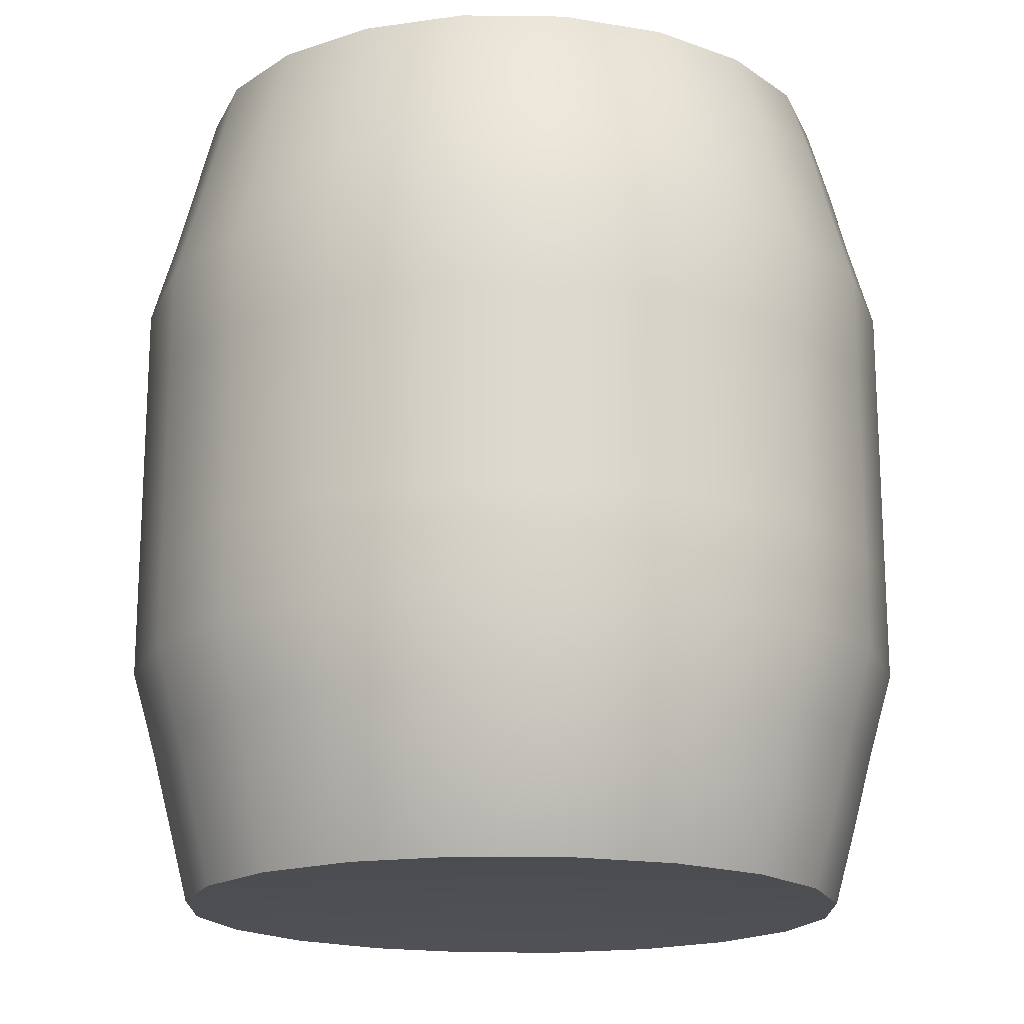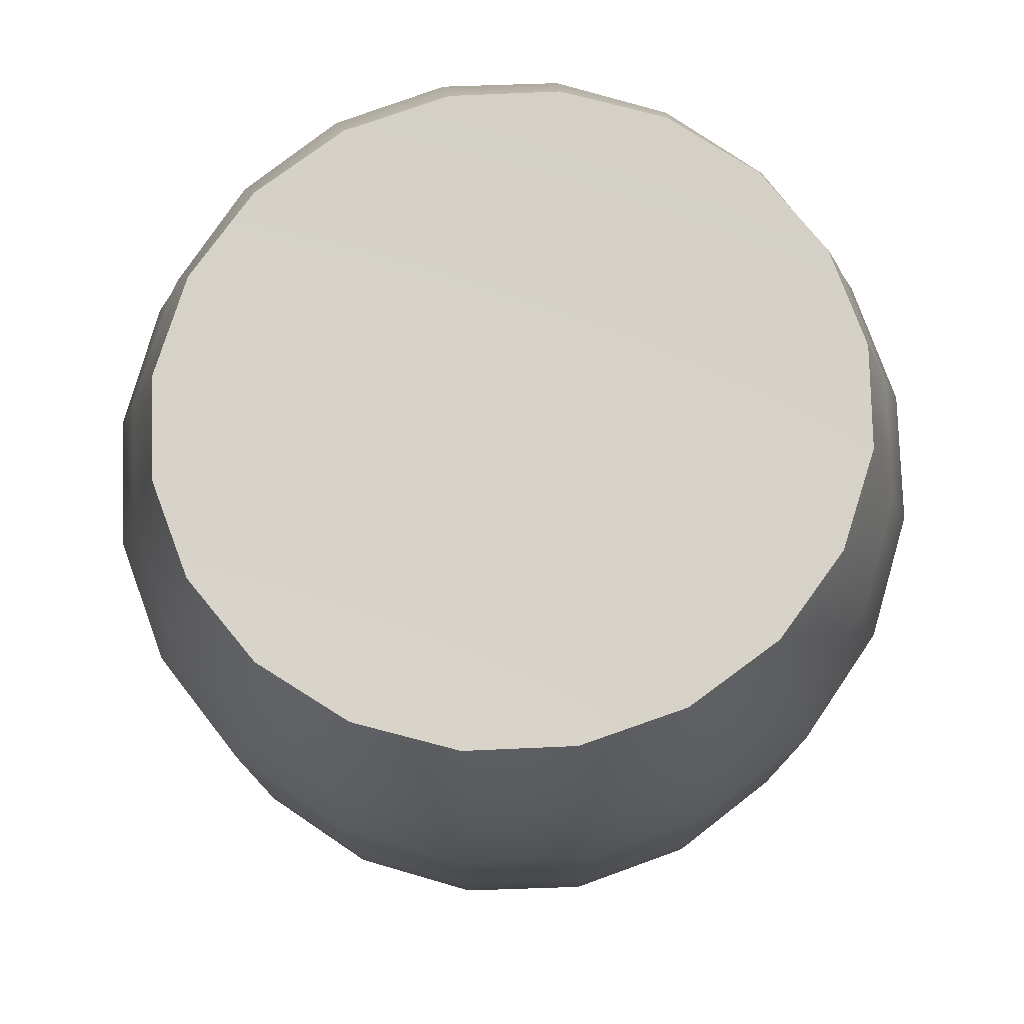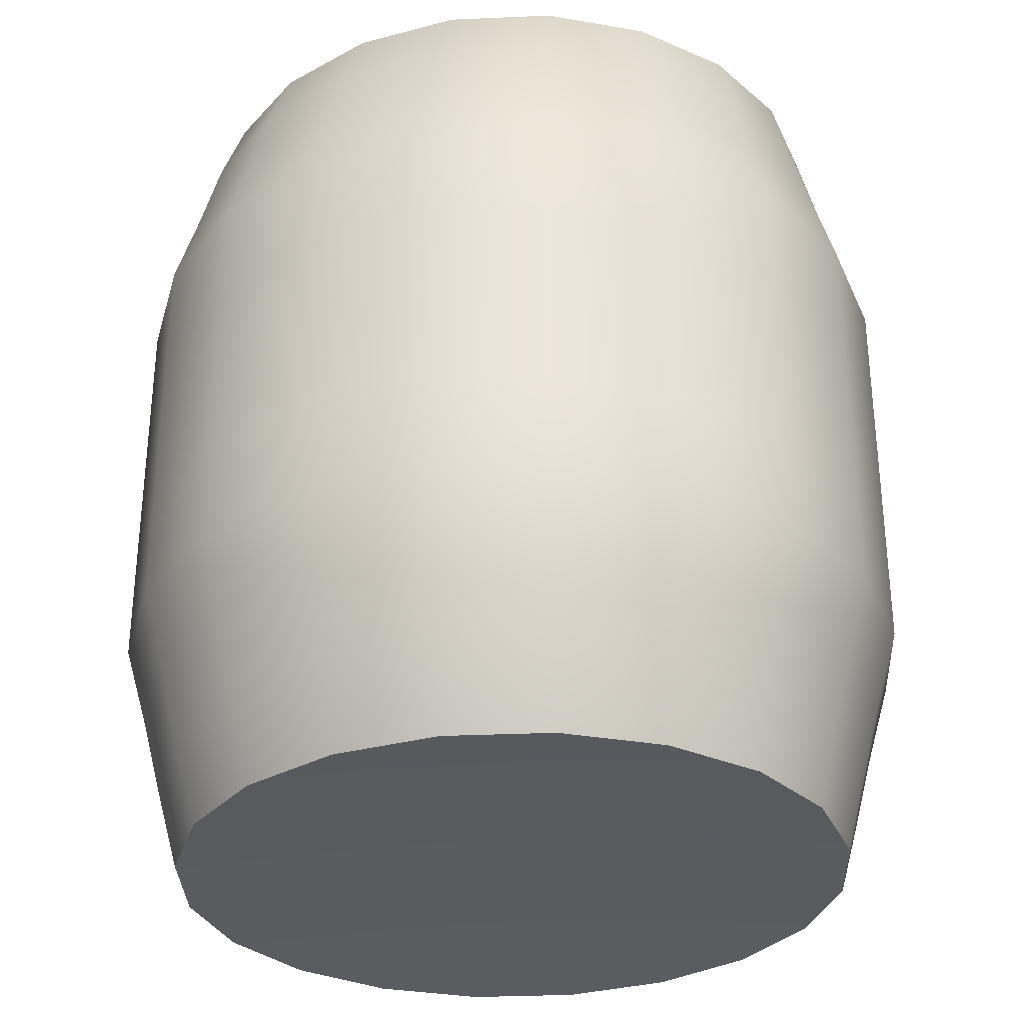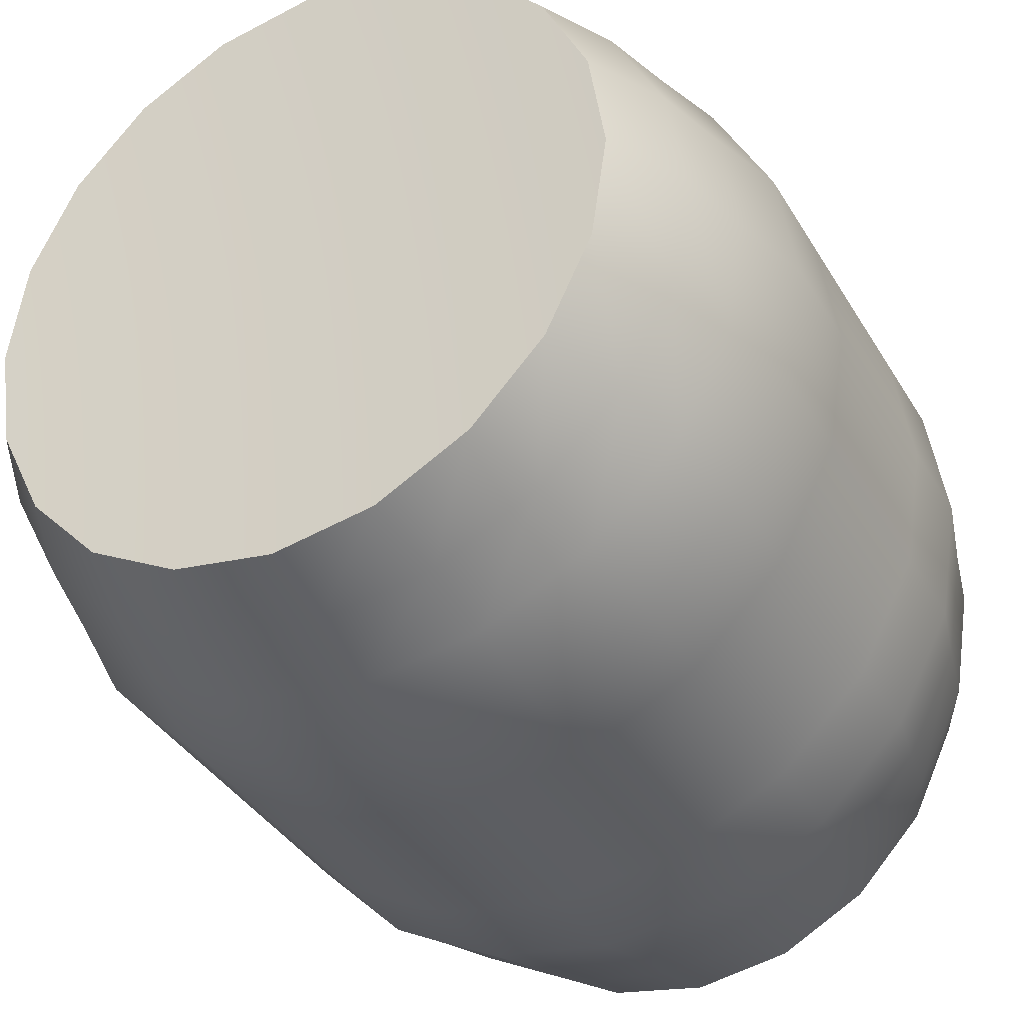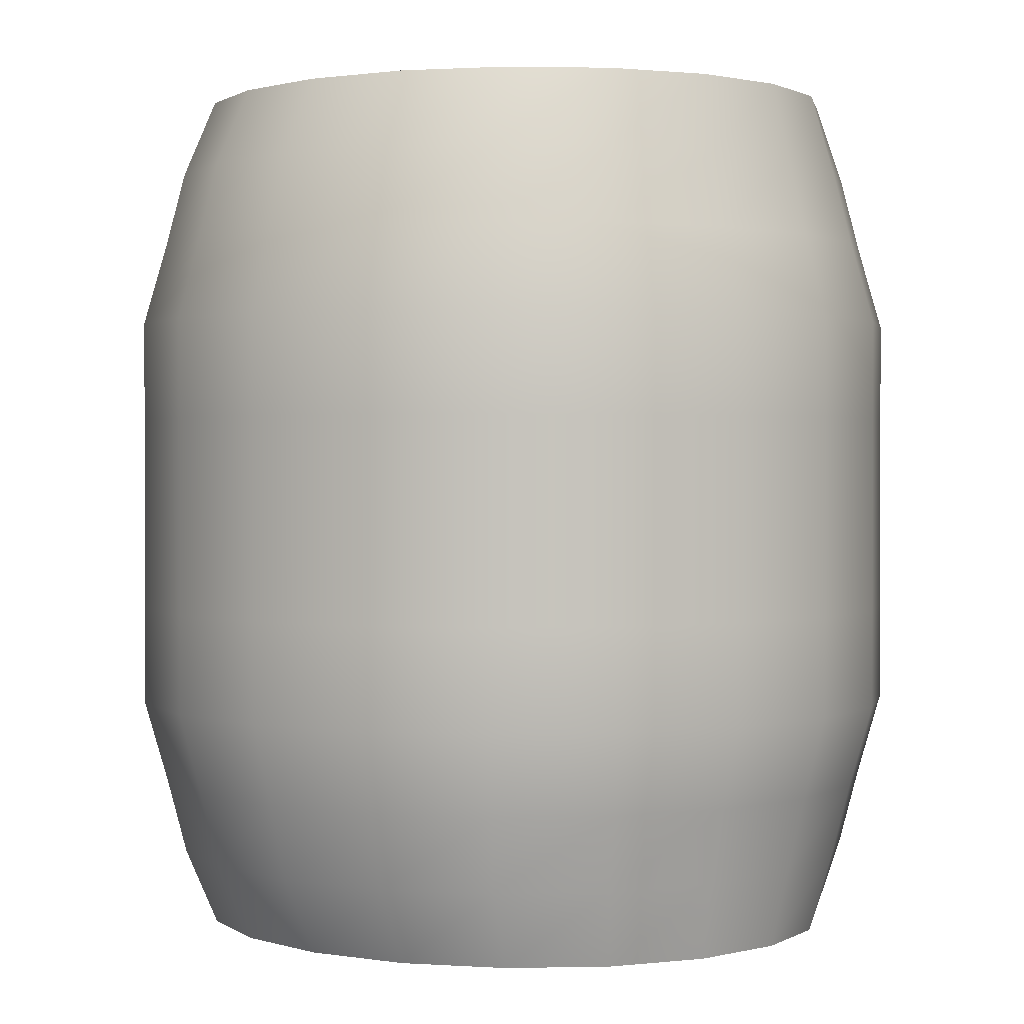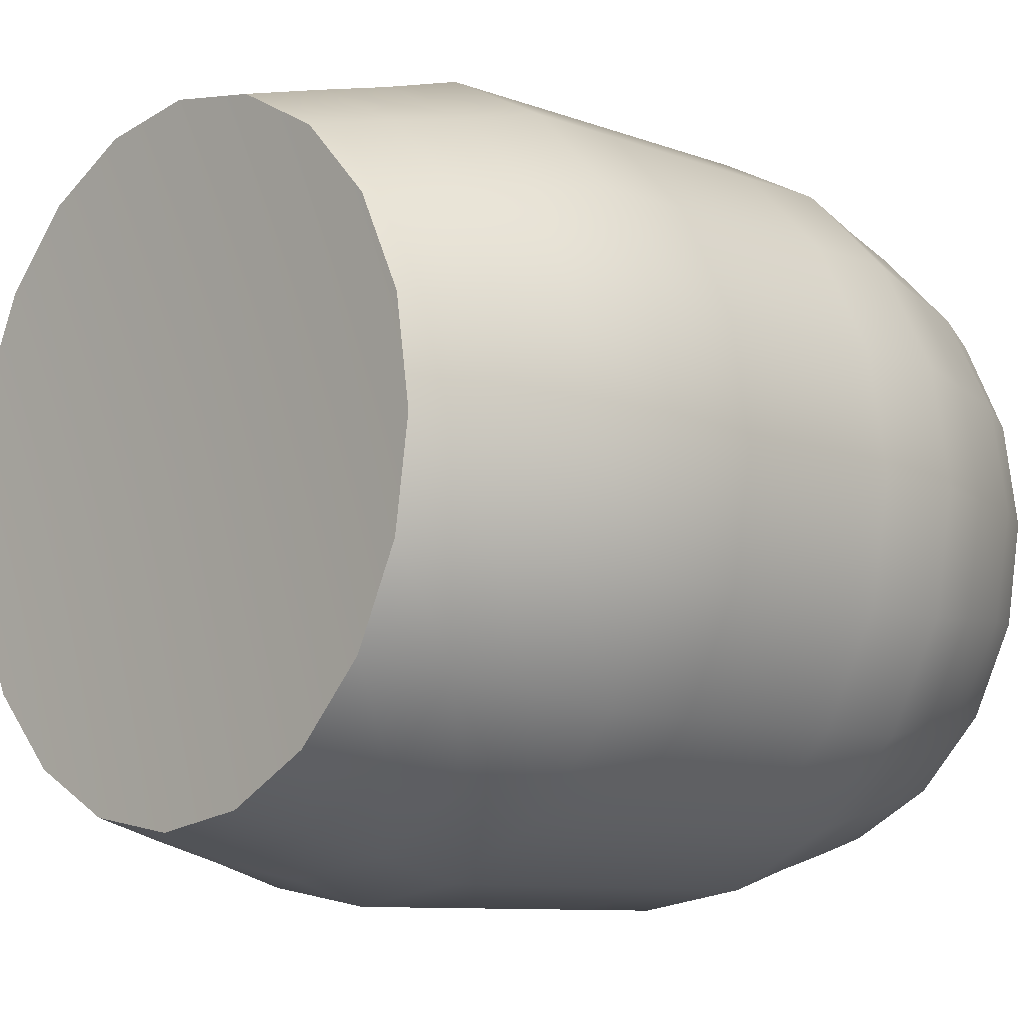
<metadata>
{"format":"obj","ext":"obj","renderer":"f3d","projection":"perspective","resolution":1024,"background":"white","views":[{"elev":-17.9,"azim":-99.8,"up":"+Y"},{"elev":77.7,"azim":79.1,"up":"+Y"},{"elev":-32.5,"azim":101.9,"up":"+Y"},{"elev":-37.2,"azim":-152.7,"up":"+Z"},{"elev":1.2,"azim":-51.1,"up":"+Y"},{"elev":-9.1,"azim":-134.9,"up":"+Z"}]}
</metadata>
<code>
g default
v -0.7863 1.35 -0.2767
v -0.6607 1.35 -0.5401
v -0.4652 1.35 -0.749
v -0.2187 1.35 -0.8832
v 0.05445 1.35 -0.9295
v 0.3276 1.35 -0.8832
v 0.5741 1.35 -0.749
v 0.7696 1.35 -0.5401
v 0.8952 1.35 -0.2767
v 0.9385 1.35 0.01522
v 0.8952 1.35 0.3071
v 0.7696 1.35 0.5705
v 0.5741 1.35 0.7795
v 0.3276 1.35 0.9137
v 0.05445 1.35 0.9599
v -0.2187 1.35 0.9137
v -0.4652 1.35 0.7795
v -0.6607 1.35 0.5705
v -0.7863 1.35 0.3071
v -0.8296 1.35 0.01522
v -0.8966 1.132 -0.2938
v -0.7546 1.132 -0.5726
v -0.5333 1.132 -0.7938
v -0.2546 1.132 -0.9358
v 0.05445 1.132 -0.9848
v 0.3635 1.132 -0.9358
v 0.6422 1.132 -0.7938
v 0.8635 1.132 -0.5726
v 1.006 1.132 -0.2938
v 1.054 1.132 0.01522
v 1.006 1.132 0.3242
v 0.8635 1.132 0.603
v 0.6422 1.132 0.8242
v 0.3635 1.132 0.9663
v 0.05445 1.132 1.015
v -0.2546 1.132 0.9663
v -0.5333 1.132 0.8242
v -0.7546 1.132 0.603
v -0.8966 1.132 0.3242
v -0.9455 1.132 0.01522
v -0.948 0.9225 -0.3105
v -0.7983 0.9225 -0.6043
v -0.5651 0.9225 -0.8375
v -0.2713 0.9225 -0.9872
v 0.05445 0.9225 -1.039
v 0.3802 0.9225 -0.9872
v 0.674 0.9225 -0.8375
v 0.9072 0.9225 -0.6043
v 1.057 0.9225 -0.3105
v 1.108 0.9225 0.01522
v 1.057 0.9225 0.3409
v 0.9072 0.9225 0.6348
v 0.674 0.9225 0.868
v 0.3802 0.9225 1.018
v 0.05445 0.9225 1.069
v -0.2713 0.9225 1.018
v -0.5651 0.9225 0.868
v -0.7983 0.9225 0.6348
v -0.948 0.9225 0.3409
v -0.9996 0.9225 0.01522
v -1.011 0.6919 -0.3309
v -0.8516 0.6919 -0.6431
v -0.6038 0.6919 -0.8908
v -0.2916 0.6919 -1.05
v 0.05445 0.6919 -1.105
v 0.4005 0.6919 -1.05
v 0.7127 0.6919 -0.8908
v 0.9605 0.6919 -0.6431
v 1.12 0.6919 -0.3309
v 1.174 0.6919 0.01522
v 1.12 0.6919 0.3613
v 0.9605 0.6919 0.6735
v 0.7127 0.6919 0.9213
v 0.4005 0.6919 1.08
v 0.05445 0.6919 1.135
v -0.2916 0.6919 1.08
v -0.6038 0.6919 0.9213
v -0.8516 0.6919 0.6735
v -1.011 0.6919 0.3613
v -1.066 0.6919 0.01522
v -1.011 0.4119 -0.3309
v -0.8516 0.4119 -0.6431
v -0.6038 0.4119 -0.8908
v -0.2916 0.4119 -1.05
v 0.05445 0.4119 -1.105
v 0.4005 0.4119 -1.05
v 0.7127 0.4119 -0.8908
v 0.9605 0.4119 -0.6431
v 1.12 0.4119 -0.3309
v 1.174 0.4119 0.01522
v 1.12 0.4119 0.3613
v 0.9605 0.4119 0.6735
v 0.7127 0.4119 0.9213
v 0.4005 0.4119 1.08
v 0.05445 0.4119 1.135
v -0.2916 0.4119 1.08
v -0.6038 0.4119 0.9213
v -0.8516 0.4119 0.6735
v -1.011 0.4119 0.3613
v -1.066 0.4119 0.01522
v -1.011 0.1319 -0.3309
v -0.8516 0.1319 -0.6431
v -0.6038 0.1319 -0.8908
v -0.2916 0.1319 -1.05
v 0.05445 0.1319 -1.105
v 0.4005 0.1319 -1.05
v 0.7127 0.1319 -0.8908
v 0.9605 0.1319 -0.6431
v 1.12 0.1319 -0.3309
v 1.174 0.1319 0.01522
v 1.12 0.1319 0.3613
v 0.9605 0.1319 0.6735
v 0.7127 0.1319 0.9213
v 0.4005 0.1319 1.08
v 0.05445 0.1319 1.135
v -0.2916 0.1319 1.08
v -0.6038 0.1319 0.9213
v -0.8516 0.1319 0.6735
v -1.011 0.1319 0.3613
v -1.066 0.1319 0.01522
v -1.011 -0.1481 -0.3309
v -0.8516 -0.1481 -0.6431
v -0.6038 -0.1481 -0.8908
v -0.2916 -0.1481 -1.05
v 0.05445 -0.1481 -1.105
v 0.4005 -0.1481 -1.05
v 0.7127 -0.1481 -0.8908
v 0.9605 -0.1481 -0.6431
v 1.12 -0.1481 -0.3309
v 1.174 -0.1481 0.01522
v 1.12 -0.1481 0.3613
v 0.9605 -0.1481 0.6735
v 0.7127 -0.1481 0.9213
v 0.4005 -0.1481 1.08
v 0.05445 -0.1481 1.135
v -0.2916 -0.1481 1.08
v -0.6038 -0.1481 0.9213
v -0.8516 -0.1481 0.6735
v -1.011 -0.1481 0.3613
v -1.066 -0.1481 0.01522
v -1.011 -0.428 -0.3309
v -0.8516 -0.428 -0.6431
v -0.6038 -0.428 -0.8908
v -0.2916 -0.428 -1.05
v 0.05445 -0.428 -1.105
v 0.4005 -0.428 -1.05
v 0.7127 -0.428 -0.8908
v 0.9605 -0.428 -0.6431
v 1.12 -0.428 -0.3309
v 1.174 -0.428 0.01522
v 1.12 -0.428 0.3613
v 0.9605 -0.428 0.6735
v 0.7127 -0.428 0.9213
v 0.4005 -0.428 1.08
v 0.05445 -0.428 1.135
v -0.2916 -0.428 1.08
v -0.6038 -0.428 0.9213
v -0.8516 -0.428 0.6735
v -1.011 -0.428 0.3613
v -1.066 -0.428 0.01522
v -0.948 -0.6586 -0.3105
v -0.7983 -0.6586 -0.6043
v -0.5651 -0.6586 -0.8375
v -0.2713 -0.6586 -0.9872
v 0.05445 -0.6586 -1.039
v 0.3802 -0.6586 -0.9872
v 0.674 -0.6586 -0.8375
v 0.9072 -0.6586 -0.6043
v 1.057 -0.6586 -0.3105
v 1.108 -0.6586 0.01522
v 1.057 -0.6586 0.3409
v 0.9072 -0.6586 0.6348
v 0.674 -0.6586 0.868
v 0.3802 -0.6586 1.018
v 0.05445 -0.6586 1.069
v -0.2713 -0.6586 1.018
v -0.5651 -0.6586 0.868
v -0.7983 -0.6586 0.6348
v -0.948 -0.6586 0.3409
v -0.9996 -0.6586 0.01522
v -0.8966 -0.8681 -0.2938
v -0.7546 -0.8681 -0.5726
v -0.5333 -0.8681 -0.7938
v -0.2546 -0.8681 -0.9358
v 0.05445 -0.8681 -0.9848
v 0.3635 -0.8681 -0.9358
v 0.6422 -0.8681 -0.7938
v 0.8635 -0.8681 -0.5726
v 1.006 -0.8681 -0.2938
v 1.054 -0.8681 0.01522
v 1.006 -0.8681 0.3242
v 0.8635 -0.8681 0.603
v 0.6422 -0.8681 0.8242
v 0.3635 -0.8681 0.9663
v 0.05445 -0.8681 1.015
v -0.2546 -0.8681 0.9663
v -0.5333 -0.8681 0.8242
v -0.7546 -0.8681 0.603
v -0.8966 -0.8681 0.3242
v -0.9455 -0.8681 0.01522
v -0.7863 -1.086 -0.2767
v -0.6607 -1.086 -0.5401
v -0.4652 -1.086 -0.749
v -0.2187 -1.086 -0.8832
v 0.05445 -1.086 -0.9295
v 0.3276 -1.086 -0.8832
v 0.5741 -1.086 -0.749
v 0.7696 -1.086 -0.5401
v 0.8952 -1.086 -0.2767
v 0.9385 -1.086 0.01522
v 0.8952 -1.086 0.3071
v 0.7696 -1.086 0.5705
v 0.5741 -1.086 0.7795
v 0.3276 -1.086 0.9137
v 0.05445 -1.086 0.9599
v -0.2187 -1.086 0.9137
v -0.4652 -1.086 0.7795
v -0.6607 -1.086 0.5705
v -0.7863 -1.086 0.3071
v -0.8296 -1.086 0.01522
v 0.05445 1.31 0.01522
v 0.05445 -1.046 0.01522
g pasted__polySurface3 pasted__pCylinder4 group
f 1 2 22 21
f 2 3 23 22
f 3 4 24 23
f 4 5 25 24
f 5 6 26 25
f 6 7 27 26
f 7 8 28 27
f 8 9 29 28
f 9 10 30 29
f 10 11 31 30
f 11 12 32 31
f 12 13 33 32
f 13 14 34 33
f 14 15 35 34
f 15 16 36 35
f 16 17 37 36
f 17 18 38 37
f 18 19 39 38
f 19 20 40 39
f 20 1 21 40
f 21 22 42 41
f 22 23 43 42
f 23 24 44 43
f 24 25 45 44
f 25 26 46 45
f 26 27 47 46
f 27 28 48 47
f 28 29 49 48
f 29 30 50 49
f 30 31 51 50
f 31 32 52 51
f 32 33 53 52
f 33 34 54 53
f 34 35 55 54
f 35 36 56 55
f 36 37 57 56
f 37 38 58 57
f 38 39 59 58
f 39 40 60 59
f 40 21 41 60
f 41 42 62 61
f 42 43 63 62
f 43 44 64 63
f 44 45 65 64
f 45 46 66 65
f 46 47 67 66
f 47 48 68 67
f 48 49 69 68
f 49 50 70 69
f 50 51 71 70
f 51 52 72 71
f 52 53 73 72
f 53 54 74 73
f 54 55 75 74
f 55 56 76 75
f 56 57 77 76
f 57 58 78 77
f 58 59 79 78
f 59 60 80 79
f 60 41 61 80
f 61 62 82 81
f 62 63 83 82
f 63 64 84 83
f 64 65 85 84
f 65 66 86 85
f 66 67 87 86
f 67 68 88 87
f 68 69 89 88
f 69 70 90 89
f 70 71 91 90
f 71 72 92 91
f 72 73 93 92
f 73 74 94 93
f 74 75 95 94
f 75 76 96 95
f 76 77 97 96
f 77 78 98 97
f 78 79 99 98
f 79 80 100 99
f 80 61 81 100
f 81 82 102 101
f 82 83 103 102
f 83 84 104 103
f 84 85 105 104
f 85 86 106 105
f 86 87 107 106
f 87 88 108 107
f 88 89 109 108
f 89 90 110 109
f 90 91 111 110
f 91 92 112 111
f 92 93 113 112
f 93 94 114 113
f 94 95 115 114
f 95 96 116 115
f 96 97 117 116
f 97 98 118 117
f 98 99 119 118
f 99 100 120 119
f 100 81 101 120
f 101 102 122 121
f 102 103 123 122
f 103 104 124 123
f 104 105 125 124
f 105 106 126 125
f 106 107 127 126
f 107 108 128 127
f 108 109 129 128
f 109 110 130 129
f 110 111 131 130
f 111 112 132 131
f 112 113 133 132
f 113 114 134 133
f 114 115 135 134
f 115 116 136 135
f 116 117 137 136
f 117 118 138 137
f 118 119 139 138
f 119 120 140 139
f 120 101 121 140
f 121 122 142 141
f 122 123 143 142
f 123 124 144 143
f 124 125 145 144
f 125 126 146 145
f 126 127 147 146
f 127 128 148 147
f 128 129 149 148
f 129 130 150 149
f 130 131 151 150
f 131 132 152 151
f 132 133 153 152
f 133 134 154 153
f 134 135 155 154
f 135 136 156 155
f 136 137 157 156
f 137 138 158 157
f 138 139 159 158
f 139 140 160 159
f 140 121 141 160
f 141 142 162 161
f 142 143 163 162
f 143 144 164 163
f 144 145 165 164
f 145 146 166 165
f 146 147 167 166
f 147 148 168 167
f 148 149 169 168
f 149 150 170 169
f 150 151 171 170
f 151 152 172 171
f 152 153 173 172
f 153 154 174 173
f 154 155 175 174
f 155 156 176 175
f 156 157 177 176
f 157 158 178 177
f 158 159 179 178
f 159 160 180 179
f 160 141 161 180
f 161 162 182 181
f 162 163 183 182
f 163 164 184 183
f 164 165 185 184
f 165 166 186 185
f 166 167 187 186
f 167 168 188 187
f 168 169 189 188
f 169 170 190 189
f 170 171 191 190
f 171 172 192 191
f 172 173 193 192
f 173 174 194 193
f 174 175 195 194
f 175 176 196 195
f 176 177 197 196
f 177 178 198 197
f 178 179 199 198
f 179 180 200 199
f 180 161 181 200
f 181 182 202 201
f 182 183 203 202
f 183 184 204 203
f 184 185 205 204
f 185 186 206 205
f 186 187 207 206
f 187 188 208 207
f 188 189 209 208
f 189 190 210 209
f 190 191 211 210
f 191 192 212 211
f 192 193 213 212
f 193 194 214 213
f 194 195 215 214
f 195 196 216 215
f 196 197 217 216
f 197 198 218 217
f 198 199 219 218
f 199 200 220 219
f 200 181 201 220
f 2 1 221
f 3 2 221
f 4 3 221
f 5 4 221
f 6 5 221
f 7 6 221
f 8 7 221
f 9 8 221
f 10 9 221
f 11 10 221
f 12 11 221
f 13 12 221
f 14 13 221
f 15 14 221
f 16 15 221
f 17 16 221
f 18 17 221
f 19 18 221
f 20 19 221
f 1 20 221
f 201 202 222
f 202 203 222
f 203 204 222
f 204 205 222
f 205 206 222
f 206 207 222
f 207 208 222
f 208 209 222
f 209 210 222
f 210 211 222
f 211 212 222
f 212 213 222
f 213 214 222
f 214 215 222
f 215 216 222
f 216 217 222
f 217 218 222
f 218 219 222
f 219 220 222
f 220 201 222

</code>
